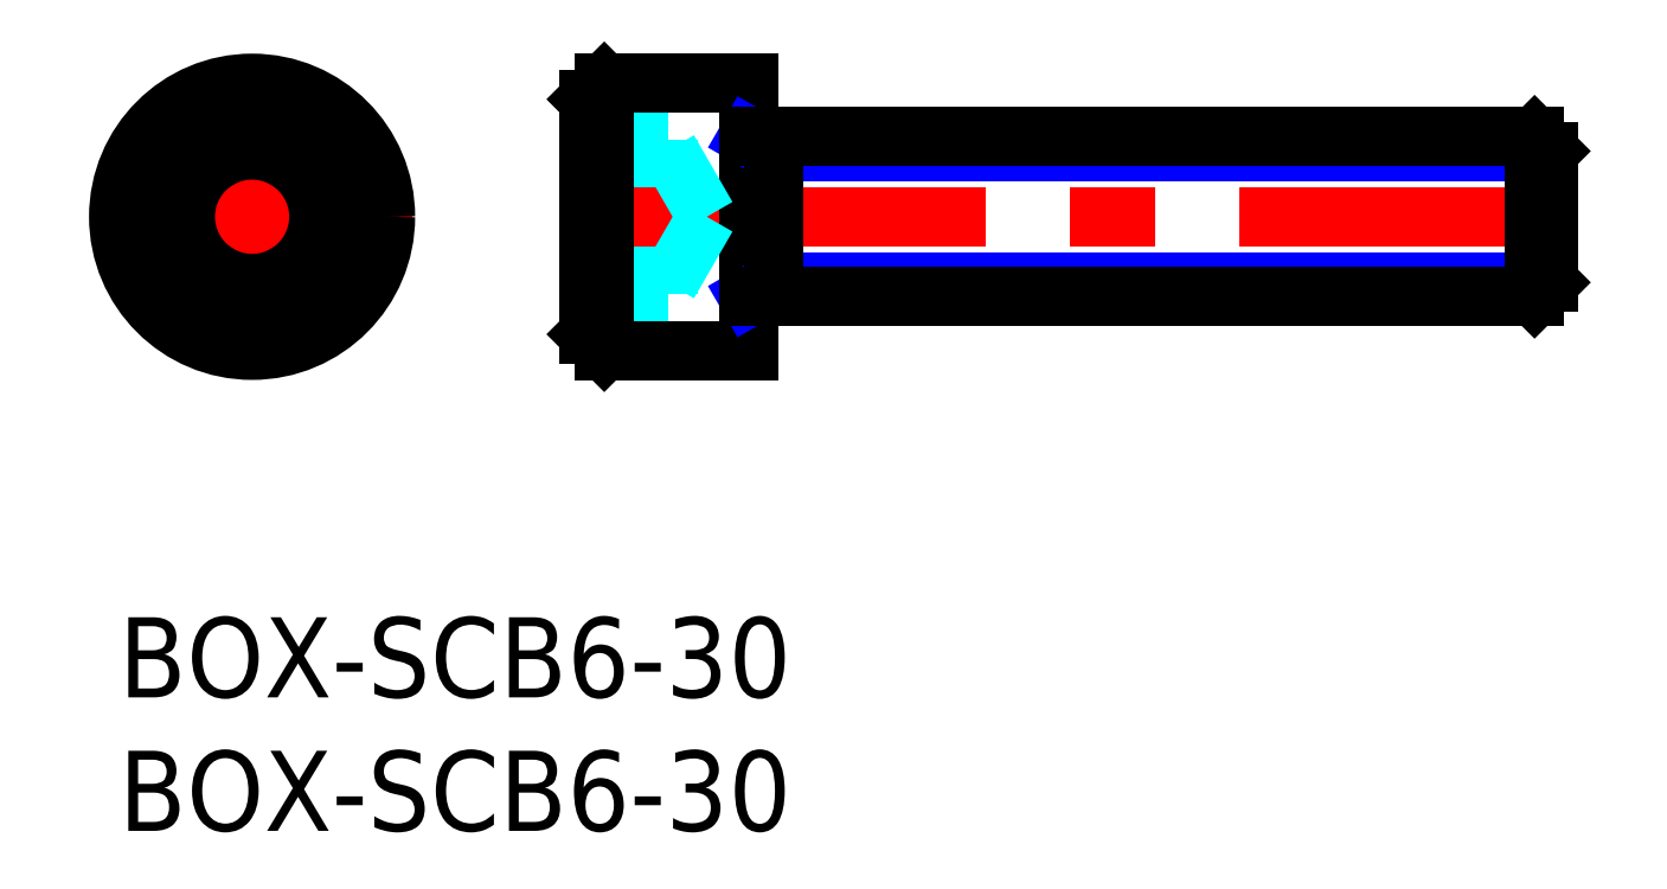
<metadata>
{"format":"dxf","ext":"dxf","renderer":"ezdxf+matplotlib","layout":"modelspace","background":"white","min_lineweight":24,"dpi":150}
</metadata>
<code>
0
SECTION
2
ENTITIES
0
INSERT
8
MSM_CONTINUOUS
2
*U8
10
0
20
0
30
0
0
INSERT
8
MSM_CONTINUOUS
2
*U9
10
0
20
0
30
0
0
LINE
8
MSM_CENTER
10
-1
20
15
30
0
11
11
21
15
31
0
0
LINE
8
MSM_CENTER
10
5
20
9
30
0
11
5
21
21
31
0
0
CIRCLE
8
MSM_CONTINUOUS
10
5
20
15
30
0
40
5
0
CIRCLE
8
MSM_CONTINUOUS
10
5
20
15
30
0
40
4.4
0
LINE
8
MSM_CONTINUOUS
10
5
20
12.11
30
0
11
2.5
21
13.56
31
0
0
LINE
8
MSM_CONTINUOUS
10
2.5
20
13.56
30
0
11
2.5
21
16.44
31
0
0
LINE
8
MSM_CONTINUOUS
10
2.5
20
16.44
30
0
11
5
21
17.89
31
0
0
LINE
8
MSM_CONTINUOUS
10
5
20
17.89
30
0
11
7.5
21
16.44
31
0
0
LINE
8
MSM_CONTINUOUS
10
7.5
20
16.44
30
0
11
7.5
21
13.56
31
0
0
LINE
8
MSM_CONTINUOUS
10
7.5
20
13.56
30
0
11
5
21
12.11
31
0
0
CIRCLE
8
MSM_CONTINUOUS
10
5
20
15
30
0
40
2.5
0
LINE
8
MSM_DASHED
10
20.6
20
17.89
30
0
11
17.6
21
17.89
31
0
0
LINE
8
MSM_DASHED
10
20.6
20
12.11
30
0
11
17.6
21
12.11
31
0
0
LINE
8
MSM_DASHED
10
20.6
20
17.89
30
0
11
20.6
21
12.11
31
0
0
LINE
8
MSM_DASHED
10
20.6
20
16.44
30
0
11
17.6
21
16.44
31
0
0
LINE
8
MSM_DASHED
10
20.6
20
13.56
30
0
11
17.6
21
13.56
31
0
0
LINE
8
MSM_CENTER
10
16.6
20
15
30
0
11
54.6
21
15
31
0
0
LINE
8
MSM_CONTINUOUS
10
17.6
20
10.6
30
0
11
18.2
21
10
31
0
0
LINE
8
MSM_CONTINUOUS
10
18.2
20
20
30
0
11
17.6
21
19.4
31
0
0
LINE
8
MSM_CONTINUOUS
10
17.6
20
19.4
30
0
11
17.6
21
10.6
31
0
0
LINE
8
MSM_CONTINUOUS
10
18.2
20
10
30
0
11
23.6
21
10
31
0
0
LINE
8
MSM_CONTINUOUS
10
23.6
20
20
30
0
11
18.2
21
20
31
0
0
LINE
8
MSM_CONTINUOUS
10
23.6
20
20
30
0
11
23.6
21
10
31
0
0
LINE
8
MSM_CONTINUOUS
10
18.2
20
20
30
0
11
18.2
21
10
31
0
0
LINE
8
MSM_DASHED
10
22.04
20
15
30
0
11
20.6
21
17.5
31
0
0
LINE
8
MSM_DASHED
10
22.04
20
15
30
0
11
20.6
21
12.5
31
0
0
LINE
8
MSM_NARROW
10
23.6
20
12
30
0
11
24.53
21
12.54
31
0
0
LINE
8
MSM_NARROW
10
24.53
20
12.54
30
0
11
53.6
21
12.54
31
0
0
LINE
8
MSM_NARROW
10
24.53
20
17.46
30
0
11
53.6
21
17.46
31
0
0
LINE
8
MSM_NARROW
10
23.6
20
18
30
0
11
24.53
21
17.46
31
0
0
LINE
8
MSM_CONTINUOUS
10
53.05
20
12
30
0
11
53.05
21
18
31
0
0
LINE
8
MSM_CONTINUOUS
10
53.6
20
17.46
30
0
11
53.05
21
18
31
0
0
LINE
8
MSM_CONTINUOUS
10
53.6
20
12.54
30
0
11
53.05
21
12
31
0
0
LINE
8
MSM_CONTINUOUS
10
24.53
20
18
30
0
11
24.53
21
12
31
0
0
LINE
8
MSM_CONTINUOUS
10
23.6
20
12
30
0
11
53.05
21
12
31
0
0
LINE
8
MSM_CONTINUOUS
10
53.6
20
12.54
30
0
11
53.6
21
17.46
31
0
0
LINE
8
MSM_CONTINUOUS
10
23.6
20
18
30
0
11
53.05
21
18
31
0
0
ENDSEC
0
EOF

</code>
